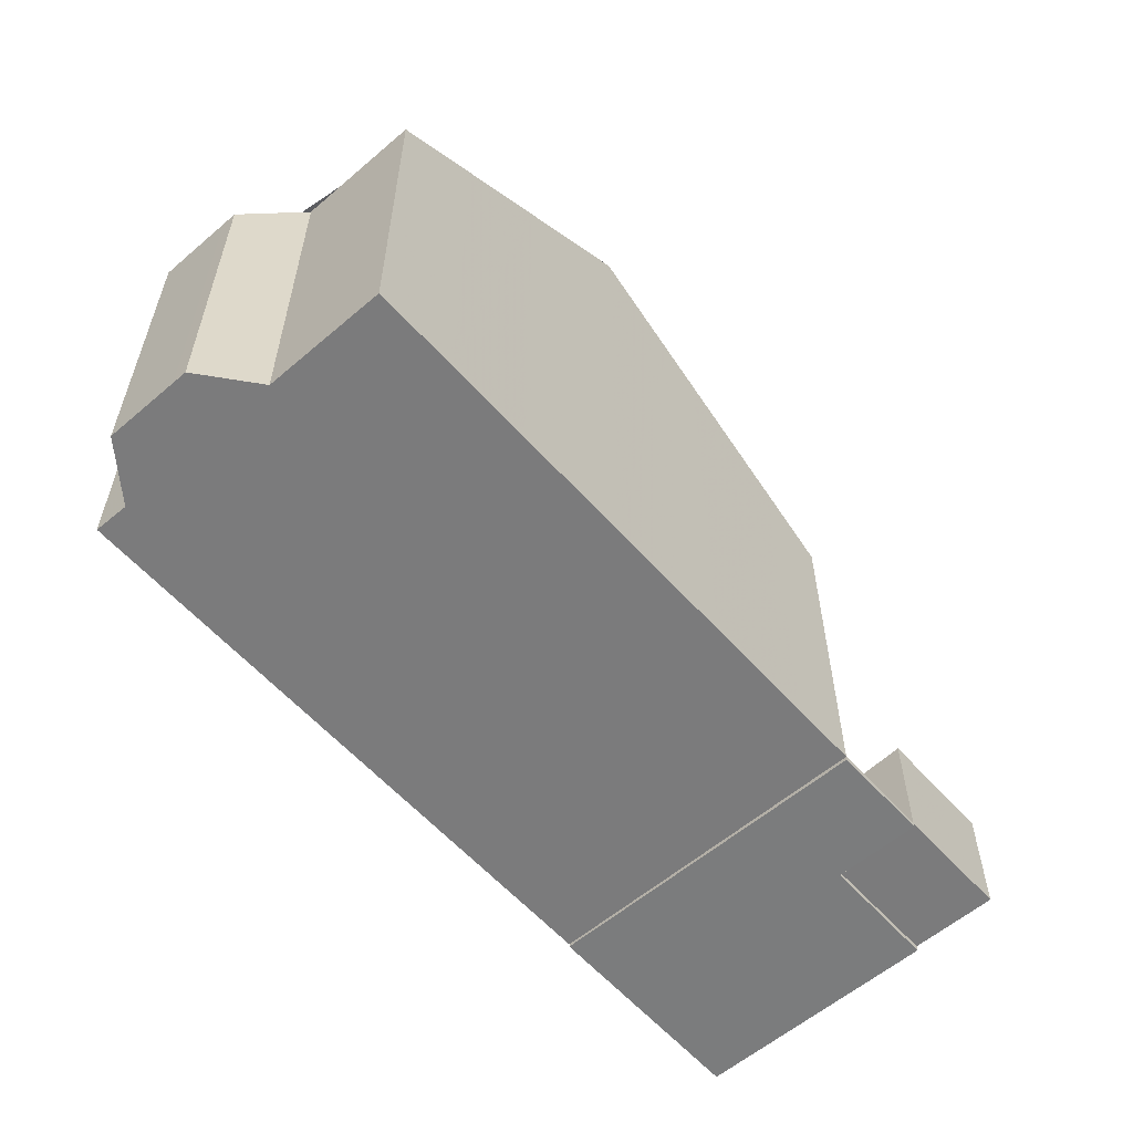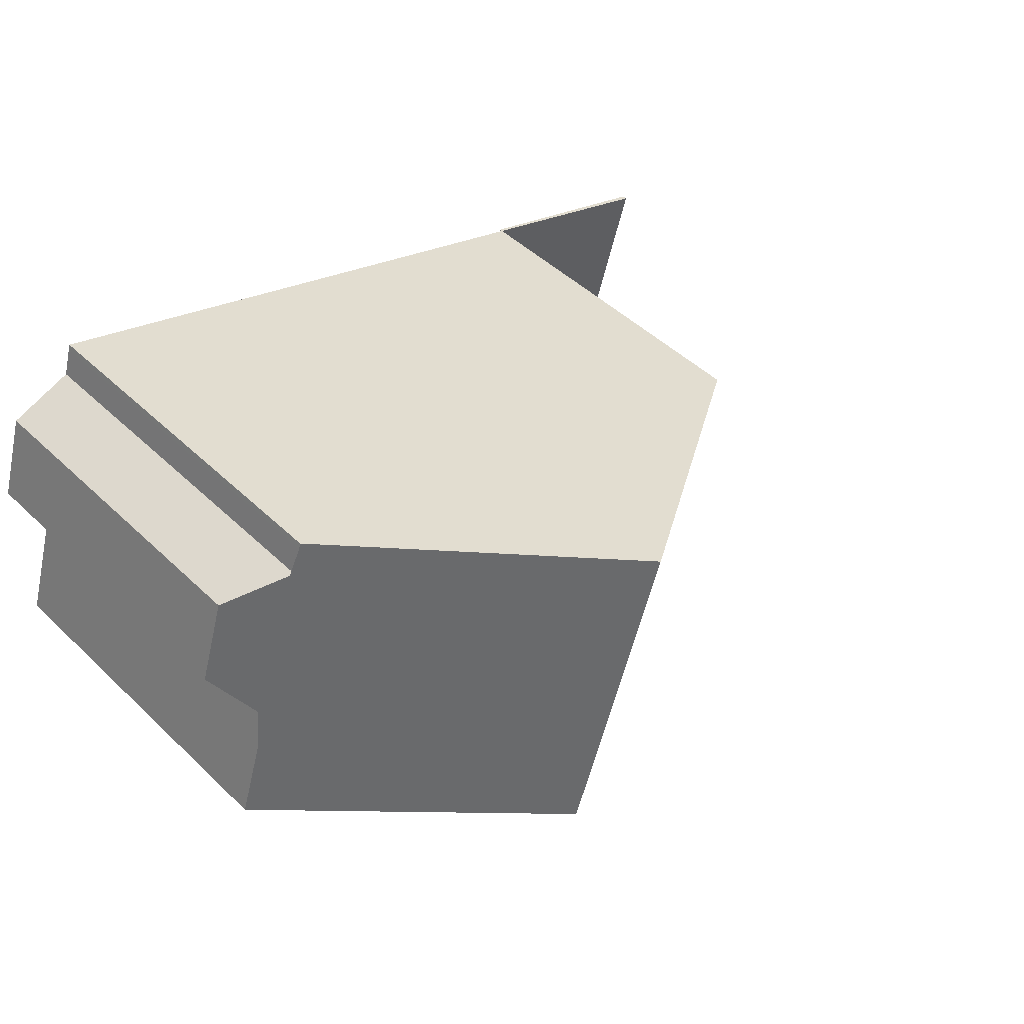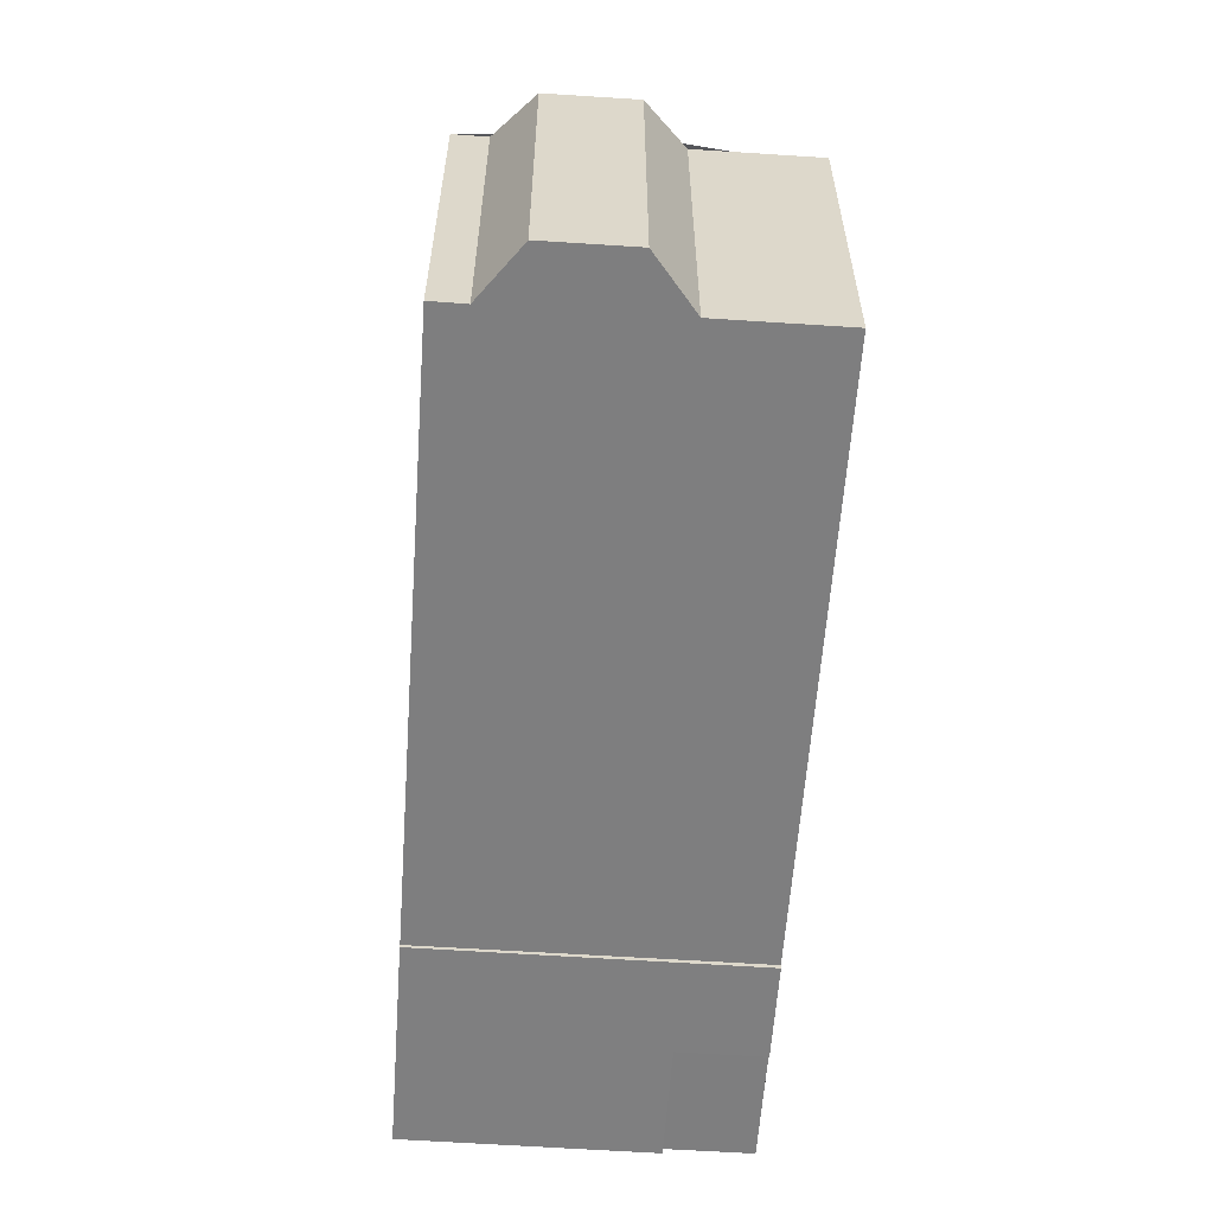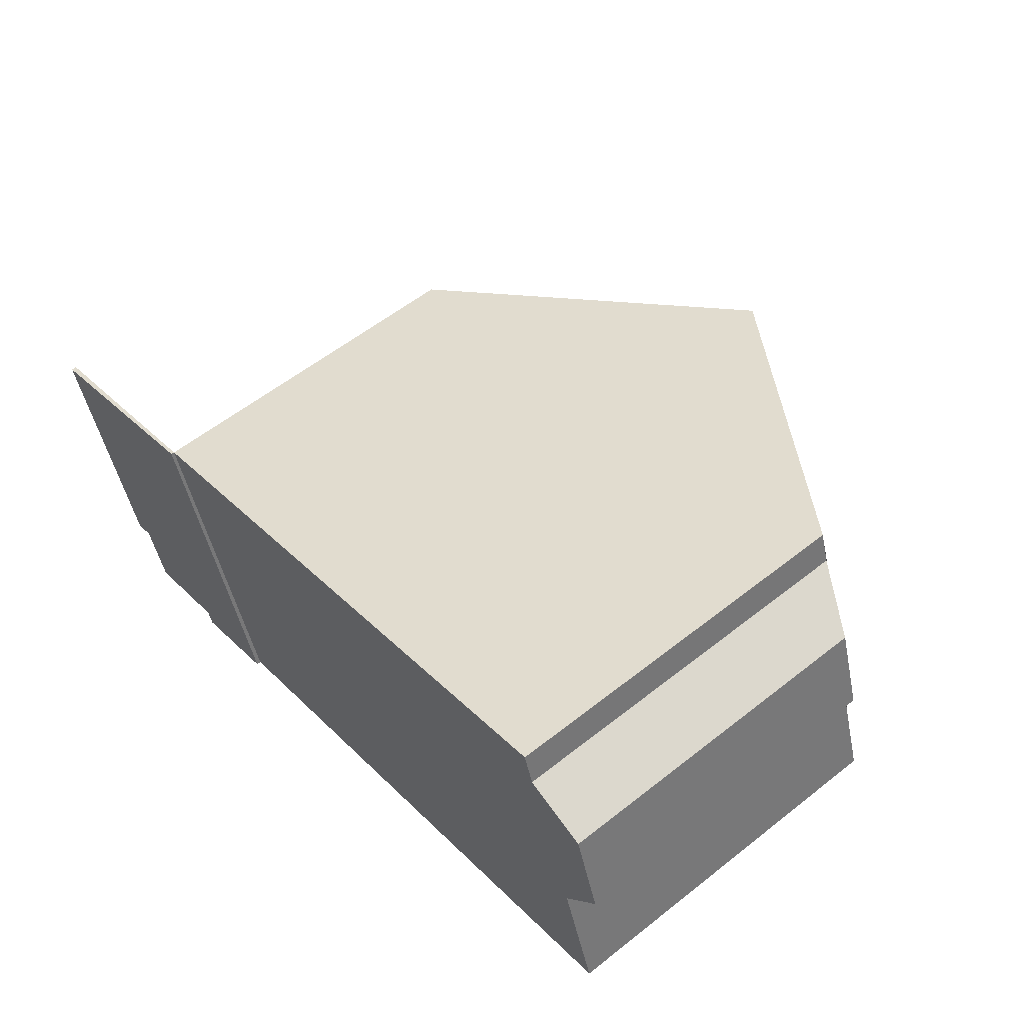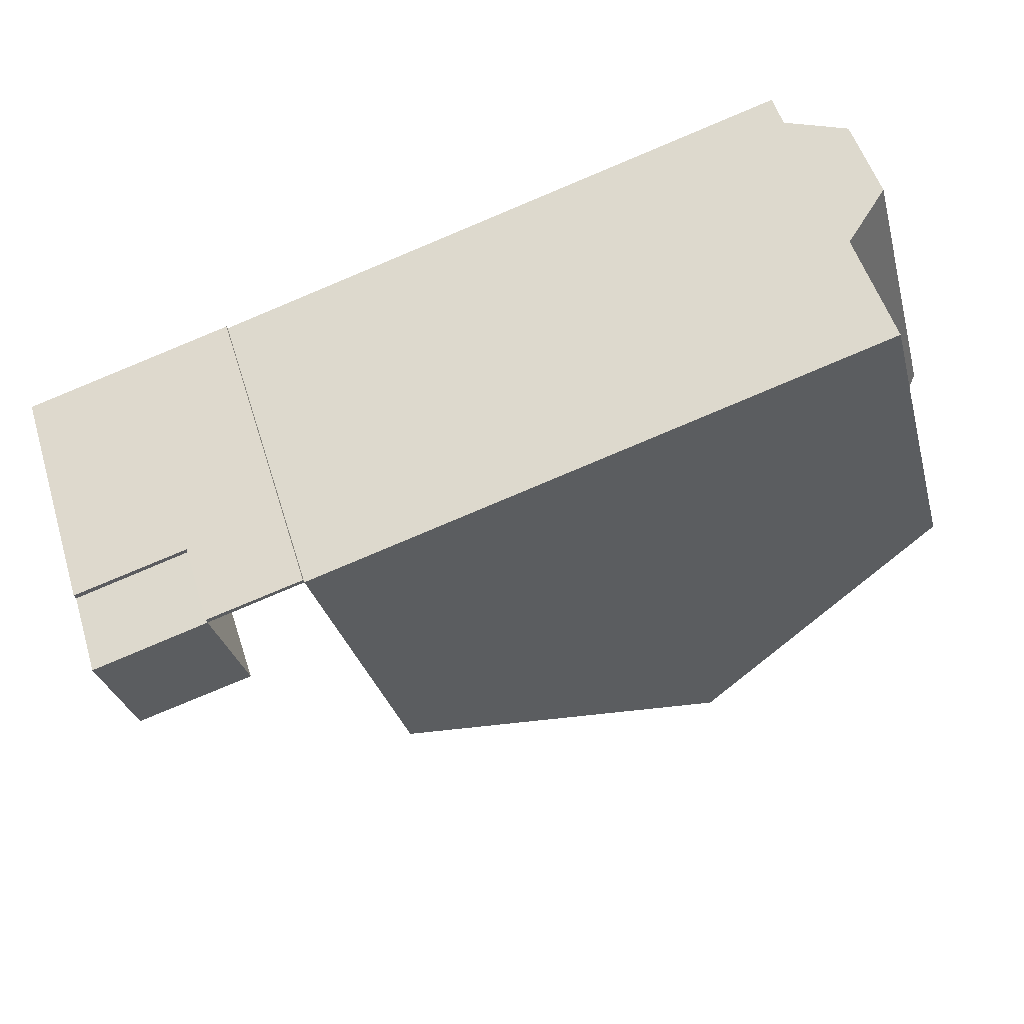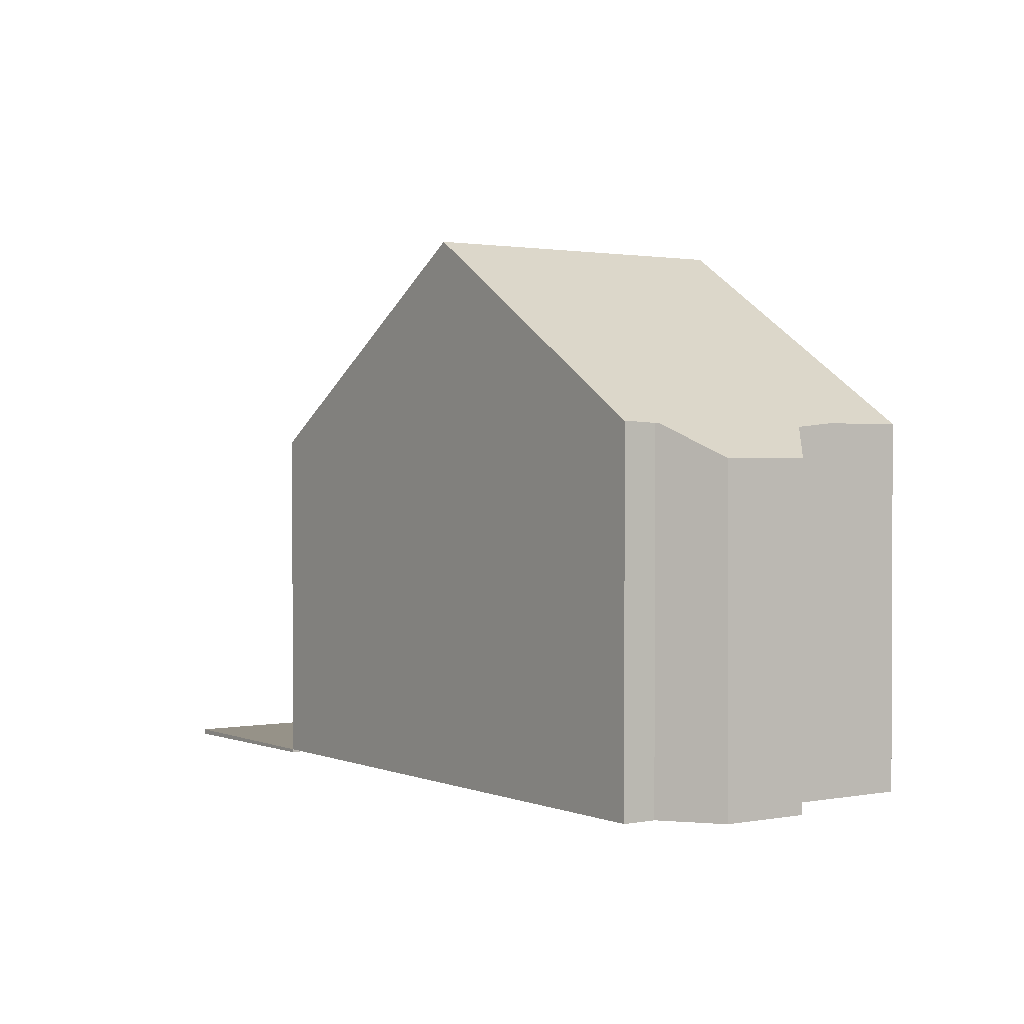
<metadata>
{"format":"obj","ext":"obj","renderer":"f3d","projection":"perspective","resolution":1024,"background":"white","views":[{"elev":-58.5,"azim":-66.3,"up":"+Z"},{"elev":47.2,"azim":-43.0,"up":"+Y"},{"elev":-59.4,"azim":-111.6,"up":"+Z"},{"elev":57.1,"azim":-129.5,"up":"+Y"},{"elev":-31.3,"azim":-165.5,"up":"+Y"},{"elev":1.2,"azim":-142.4,"up":"+Z"}]}
</metadata>
<code>
v -851.7 -914.8 6.111
v -851 -912.8 6.104
v -851.7 -911.8 5.533
v -851.2 -910.4 5.528
v -850.1 -910 6.098
v -850 -909.5 6.091
v -836.6 -913.7 -0.08688
v -838.3 -919.1 1.951
v -845.2 -911 9.223
v -846.9 -916.3 9.231
v -848.5 -915.8 8.226
v -846.5 -910.5 8.342
v -848.8 -915.7 7.969
v -847.2 -910.3 7.892
v -847.3 -910.4 7.894
v -850 -909.6 6.093
v -846.6 -910.7 8.34
v -850.4 -910.1 5.949
v -851.2 -912.6 5.958
v -850.7 -910.2 5.797
v -851.4 -912.3 5.805
v -846.9 -916.3 9.231
v -845.2 -911 9.223
v -840.1 -912.6 5.874
v -841.9 -917.9 5.867
v -841.9 -917.9 -0.07352
v -840.1 -912.6 -0.05608
v -840.2 -918.4 -0.08757
v -837.9 -917.7 -0.09983
v -845.4 -916.8 8.247
v -843.9 -911.4 8.361
v -844.8 -917 7.817
v -842.9 -911.7 7.731
v -840.1 -912.6 1.565
v -841.9 -917.9 1.994
v -840.2 -918.4 1.974
v -837.9 -917.7 1.84
v -840.2 -912.7 5.873
v -840.2 -912.7 1.575
v -845.2 -911.1 9.223
v -843 -911.8 7.733
v -845.2 -911.1 9.223
v -840.2 -912.7 -0.05648
v -836.6 -913.8 -0.0873
v -843.9 -911.5 8.358
v -841.2 -915.9 5.87
v -841.2 -915.9 1.827
v -846.3 -914.2 9.228
v -847.7 -913.8 8.271
v -841.2 -915.9 -0.06676
v -837.6 -917 -0.09758
v -844.1 -914.9 7.784
v -848.2 -913.6 7.939
v -851.1 -912.7 6.038
v -846.3 -914.2 9.228
v -844.8 -914.7 8.291
v -841.2 -915.9 -0.06676
v -841.9 -917.9 -0.07352
v -841.2 -915.9 5.87
v -840.2 -912.7 5.873
v -840.1 -912.6 5.874
v -840.2 -912.7 -0.05648
v -841.9 -917.9 5.867
v -840.1 -912.6 -0.05608
v -842.3 -915.5 6.577
v -841.2 -912.3 6.581
v -841.2 -912.2 6.581
v -842.9 -917.6 6.575
v -846.7 -915.7 9.23
v -841.7 -917.3 -0.07154
v -841.7 -917.3 1.945
v -840 -917.8 -0.08557
v -840 -917.8 1.925
v -841.7 -917.3 5.868
v -848.7 -915.1 7.961
v -848.2 -915.2 8.239
v -851.5 -914.2 6.109
v -841.7 -917.3 -0.07154
v -841.7 -917.3 5.868
v -842.7 -917 6.575
v -844.6 -916.4 7.808
v -838.1 -918.4 1.901
v -846.7 -915.7 9.23
v -845.3 -916.2 8.26
v -850.1 -914.7 7.028
v -850.3 -915.3 7.03
v -849.6 -913.2 7.022
v -848.6 -909.9 7.009
v -848.6 -910 7.01
v -840.9 -915 5.871
v -846 -913.4 9.227
v -844.6 -913.8 8.309
v -843.8 -914.1 7.77
v -842 -914.6 6.578
v -840.9 -915 -0.06392
v -837.4 -916.1 -0.09472
v -849.3 -912.3 7.019
v -848 -912.8 7.927
v -840.9 -915 1.758
v -840.9 -915 5.871
v -847.4 -912.9 8.29
v -846 -913.4 9.227
v -840.9 -915 -0.06392
v -851.6 -911.6 5.533
v -851.2 -911.7 5.803
v -851 -911.8 5.955
v -840.8 -917.6 -0.0787
v -841 -918.2 -0.08069
v -840.1 -915.2 -0.07108
v -840.4 -916.1 -0.07392
v -839.3 -912.8 -0.06324
v -839.4 -913 -0.06364
v -841.2 -914.9 6.048
v -840.4 -912.6 6.051
v -840.4 -912.5 6.051
v -841.9 -917.2 6.045
v -841.5 -915.8 6.047
v -842.1 -917.8 6.045
v -841.4 -916.5 5.869
v -841.7 -916.5 6.046
v -842.5 -916.2 6.576
v -844.3 -915.6 7.795
v -846.5 -914.9 9.229
v -841.4 -916.5 -0.06903
v -841.4 -916.5 1.883
v -839.8 -917.1 -0.08306
v -839.8 -917.1 1.863
v -841.4 -916.5 5.869
v -848.4 -914.3 7.95
v -848 -914.5 8.256
v -851.2 -913.5 6.106
v -849.8 -913.9 7.025
v -841.4 -916.5 -0.06903
v -840.6 -916.8 -0.07619
v -837.9 -917.7 -0.09983
v -837.9 -917.7 1.84
v -846.5 -914.9 9.229
v -845 -915.4 8.276
v -839.6 -916.4 -0.0808
v -839.8 -917.1 -0.08306
v -840 -917.8 1.925
v -839.8 -917.1 1.863
v -840.2 -918.4 1.974
v -840 -917.8 -0.08557
v -840.2 -918.4 -0.08757
v -839.3 -915.5 -0.07796
v -838.5 -913.1 -0.07011
v -838.6 -913.2 -0.07052
v -839.8 -917.1 1.863
v -839.8 -917.1 -0.08306
v -836.6 -913.7 -0.08664
v -836.6 -913.8 -0.08707
v -837.9 -917.7 -0.09959
v -837.4 -916.1 -0.09449
v -838.1 -918.4 1.902
v -837.9 -917.7 1.84
v -837.7 -917 -0.09735
v -838.3 -919.1 1.951
v -837.9 -917.7 1.84
v -837.9 -917.7 -0.09959
v -851.5 -914.2 6.109
v -851.7 -914.8 6.111
v -851.7 -914.8 8.882e-16
v -851.5 -914.2 0
v -851.1 -912.7 6.038
v -851 -912.8 6.104
v -851 -912.8 0
v -851.1 -912.7 0
v -851.6 -911.6 5.533
v -851.7 -911.8 5.533
v -851.7 -911.8 0
v -851.6 -911.6 -8.882e-16
v -850.7 -910.2 5.797
v -851.2 -910.4 5.528
v -851.2 -910.4 0
v -850.7 -910.2 0
v -850 -909.6 6.093
v -850.1 -910 6.098
v -850.1 -910 0
v -850 -909.6 0
v -848.6 -909.9 7.009
v -850 -909.5 6.091
v -850 -909.5 0
v -848.6 -909.9 -8.882e-16
v -836.6 -913.8 -0.0873
v -836.6 -913.7 -0.08688
v -836.6 -913.7 -1.388e-17
v -836.6 -913.8 0
v -838.3 -919.1 1.951
v -838.3 -919.1 1.951
v -838.3 -919.1 0
v -838.3 -919.1 0
v -848.5 -915.8 8.226
v -846.9 -916.3 9.231
v -846.9 -916.3 0
v -848.5 -915.8 0
v -848.8 -915.7 7.969
v -848.5 -915.8 8.226
v -848.5 -915.8 0
v -848.8 -915.7 0
v -845.2 -911 9.223
v -846.5 -910.5 8.342
v -846.5 -910.5 0
v -845.2 -911 -1.776e-15
v -850.3 -915.3 7.03
v -848.8 -915.7 7.969
v -848.8 -915.7 0
v -850.3 -915.3 0
v -846.5 -910.5 8.342
v -847.2 -910.3 7.892
v -847.2 -910.3 0
v -846.5 -910.5 0
v -850 -909.5 6.091
v -850 -909.6 6.093
v -850 -909.6 0
v -850 -909.5 0
v -850.1 -910 6.098
v -850.4 -910.1 5.949
v -850.4 -910.1 0
v -850.1 -910 0
v -851.4 -912.3 5.805
v -851.2 -912.6 5.958
v -851.2 -912.6 0
v -851.4 -912.3 0
v -850.4 -910.1 5.949
v -850.7 -910.2 5.797
v -850.7 -910.2 0
v -850.4 -910.1 0
v -851.7 -911.8 5.533
v -851.4 -912.3 5.805
v -851.4 -912.3 0
v -851.7 -911.8 0
v -843.9 -911.4 8.361
v -845.2 -911 9.223
v -845.2 -911 -1.776e-15
v -843.9 -911.4 1.776e-15
v -846.9 -916.3 9.231
v -845.4 -916.8 8.247
v -845.4 -916.8 0
v -846.9 -916.3 0
v -842.9 -911.7 7.731
v -843.9 -911.4 8.361
v -843.9 -911.4 1.776e-15
v -842.9 -911.7 0
v -845.4 -916.8 8.247
v -844.8 -917 7.817
v -844.8 -917 0
v -845.4 -916.8 0
v -841.2 -912.2 6.581
v -842.9 -911.7 7.731
v -842.9 -911.7 0
v -841.2 -912.2 0
v -837.4 -916.1 -0.09472
v -836.6 -913.8 -0.0873
v -836.6 -913.8 0
v -837.4 -916.1 0
v -837.9 -917.7 -0.09983
v -837.6 -917 -0.09758
v -837.6 -917 0
v -837.9 -917.7 0
v -851.2 -912.6 5.958
v -851.1 -912.7 6.038
v -851.1 -912.7 0
v -851.2 -912.6 0
v -842.1 -917.8 6.045
v -841.9 -917.9 5.867
v -841.9 -917.9 0
v -842.1 -917.8 0
v -839.3 -912.8 -0.06324
v -840.1 -912.6 -0.05608
v -840.1 -912.6 0
v -839.3 -912.8 0
v -840.4 -912.5 6.051
v -841.2 -912.2 6.581
v -841.2 -912.2 0
v -840.4 -912.5 0
v -844.8 -917 7.817
v -842.9 -917.6 6.575
v -842.9 -917.6 0
v -844.8 -917 0
v -851.2 -913.5 6.106
v -851.5 -914.2 6.109
v -851.5 -914.2 0
v -851.2 -913.5 0
v -838.3 -919.1 1.951
v -838.1 -918.4 1.901
v -838.1 -918.4 2.22e-16
v -838.3 -919.1 0
v -851.7 -914.8 6.111
v -850.3 -915.3 7.03
v -850.3 -915.3 0
v -851.7 -914.8 8.882e-16
v -847.2 -910.3 7.892
v -848.6 -909.9 7.009
v -848.6 -909.9 -8.882e-16
v -847.2 -910.3 0
v -837.6 -917 -0.09758
v -837.4 -916.1 -0.09472
v -837.4 -916.1 0
v -837.6 -917 0
v -851.2 -910.4 5.528
v -851.6 -911.6 5.533
v -851.6 -911.6 -8.882e-16
v -851.2 -910.4 0
v -841.9 -917.9 -0.07352
v -841 -918.2 -0.08069
v -841 -918.2 0
v -841.9 -917.9 0
v -838.5 -913.1 -0.07011
v -839.3 -912.8 -0.06324
v -839.3 -912.8 0
v -838.5 -913.1 0
v -840.1 -912.6 5.874
v -840.4 -912.5 6.051
v -840.4 -912.5 0
v -840.1 -912.6 0
v -842.9 -917.6 6.575
v -842.1 -917.8 6.045
v -842.1 -917.8 0
v -842.9 -917.6 0
v -851 -912.8 6.104
v -851.2 -913.5 6.106
v -851.2 -913.5 0
v -851 -912.8 0
v -838.1 -918.4 1.901
v -837.9 -917.7 1.84
v -837.9 -917.7 0
v -838.1 -918.4 2.22e-16
v -841 -918.2 -0.08069
v -840.2 -918.4 -0.08757
v -840.2 -918.4 -1.388e-17
v -841 -918.2 0
v -836.6 -913.7 -0.08664
v -838.5 -913.1 -0.07011
v -838.5 -913.1 0
v -836.6 -913.7 0
v -836.6 -913.7 -0.08688
v -836.6 -913.7 -0.08664
v -836.6 -913.7 0
v -836.6 -913.7 -1.388e-17
v -840.2 -918.4 1.974
v -838.3 -919.1 1.951
v -838.3 -919.1 0
v -840.2 -918.4 2.22e-16
v -836.6 -913.7 0
v -838.3 -919.1 0
v -851.7 -914.8 0
v -851 -912.8 0
v -851.7 -911.8 0
v -851.2 -910.4 0
v -850.1 -910 0
v -850 -909.5 0
f 17 12 9 40
f 15 14 12 17
f 89 16 6 88
f 105 21 3 104
f 101 49 53 98
f 97 87 54 19 106
f 106 19 21 105
f 43 27 34 39
f 137 55 56 138
f 138 56 52 122
f 39 34 24 38
f 160 29 37 159
f 100 46 47 99
f 102 48 49 101
f 99 47 50 103
f 42 23 31 45
f 45 31 33 41
f 74 25 35 71
f 69 10 11 76
f 71 35 26 70
f 73 36 28 72
f 76 11 13 75
f 86 1 77 85
f 91 42 45 92
f 92 45 41 93
f 108 58 78 107
f 114 60 90 113
f 115 61 60 114
f 110 57 95 109
f 120 117 59 119
f 112 62 64 111
f 93 41 66 94
f 66 41 33 67
f 122 52 65 121
f 125 71 70 124
f 127 73 72 126
f 130 76 75 129
f 132 85 77 131
f 134 107 78 133
f 116 79 63 118
f 80 68 32 81
f 128 74 71 125
f 123 69 76 130
f 155 82 8 158
f 84 30 22 83
f 81 32 30 84
f 85 75 13 86
f 129 75 85 132
f 88 14 15 89
f 98 53 87 97
f 92 56 55 91
f 93 52 56 92
f 113 90 59 117
f 109 95 62 112
f 94 65 52 93
f 97 89 15 98
f 99 39 38 100
f 101 17 40 102
f 103 43 39 99
f 104 4 20 105
f 98 15 17 101
f 106 18 5 16 89 97
f 105 20 18 106
f 145 108 107 144
f 139 110 109 146
f 148 112 111 147
f 144 107 134 140
f 146 109 112 148
f 113 94 66 114
f 114 66 67 115
f 121 65 117 120
f 118 68 80 116
f 117 65 94 113
f 119 79 116 120
f 121 80 81 122
f 124 50 47 125
f 129 53 49 130
f 131 2 54 87 132
f 133 57 110 134
f 125 47 46 128
f 130 49 48 123
f 132 87 53 129
f 140 134 110 139
f 120 116 80 121
f 156 136 82 155
f 138 84 83 137
f 122 81 84 138
f 153 140 139 157
f 157 139 146 154
f 152 148 147 151
f 154 146 148 152
f 151 7 44 152
f 152 44 96 154
f 155 141 142 156
f 157 51 135 153
f 154 96 51 157
f 158 143 141 155
f 159 149 150 160
f 162 163 164 161
f 166 167 168 165
f 170 171 172 169
f 174 175 176 173
f 178 179 180 177
f 182 183 184 181
f 186 187 188 185
f 190 191 192 189
f 194 195 196 193
f 198 199 200 197
f 202 203 204 201
f 206 207 208 205
f 210 211 212 209
f 214 215 216 213
f 218 219 220 217
f 222 223 224 221
f 226 227 228 225
f 230 231 232 229
f 234 235 236 233
f 238 239 240 237
f 242 243 244 241
f 246 247 248 245
f 250 251 252 249
f 254 255 256 253
f 258 259 260 257
f 262 263 264 261
f 266 267 268 265
f 270 271 272 269
f 274 275 276 273
f 278 279 280 277
f 282 283 284 281
f 286 287 288 285
f 290 291 292 289
f 294 295 296 293
f 298 299 300 297
f 302 303 304 301
f 306 307 308 305
f 310 311 312 309
f 314 315 316 313
f 318 319 320 317
f 322 323 324 321
f 326 327 328 325
f 330 331 332 329
f 334 335 336 333
f 338 339 340 337
f 342 343 344 341
f 346 347 348 349 350 351 352 345

</code>
